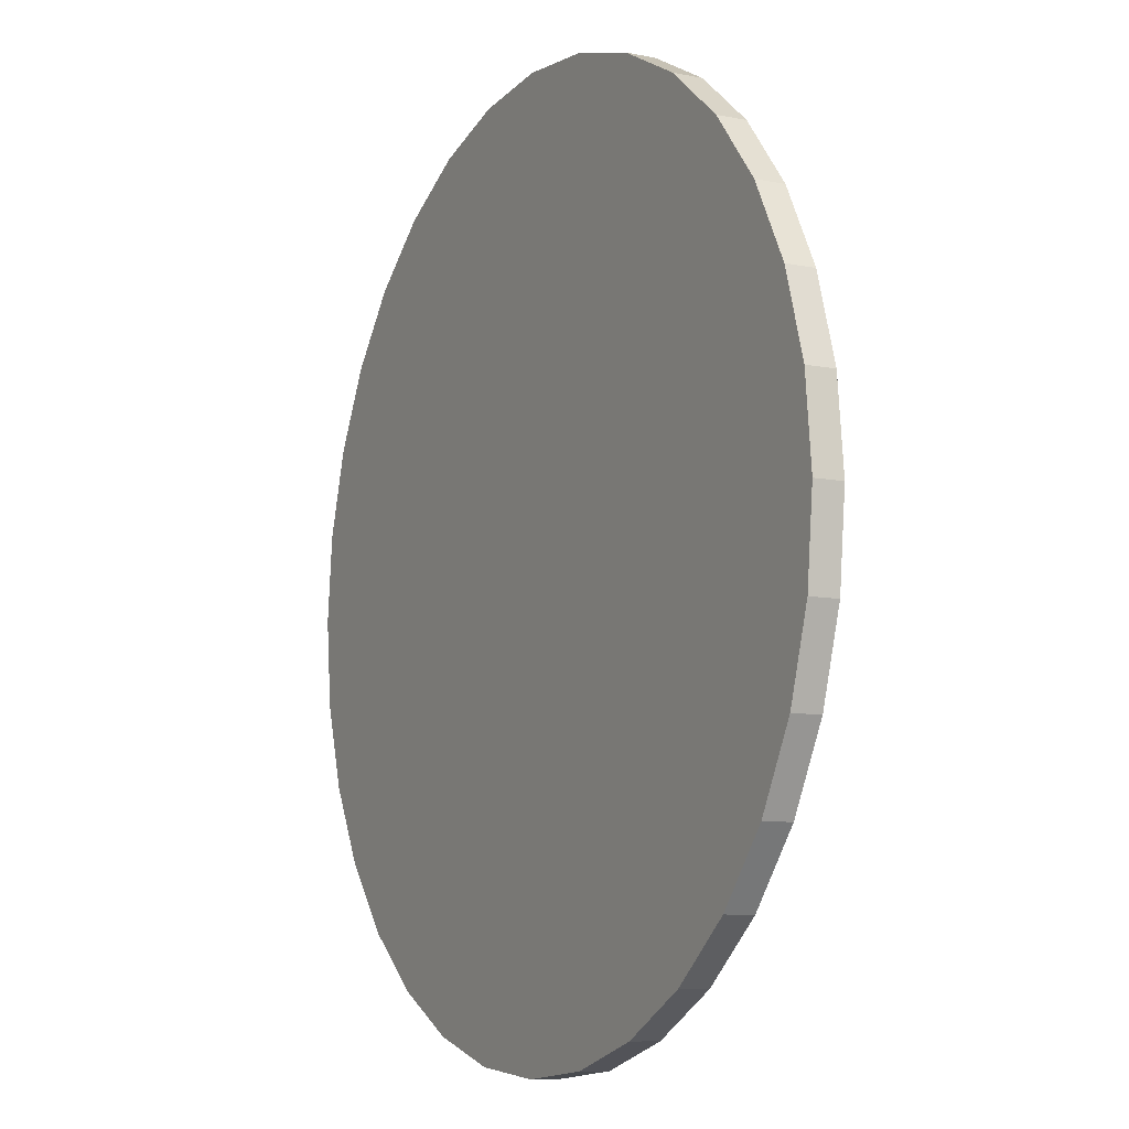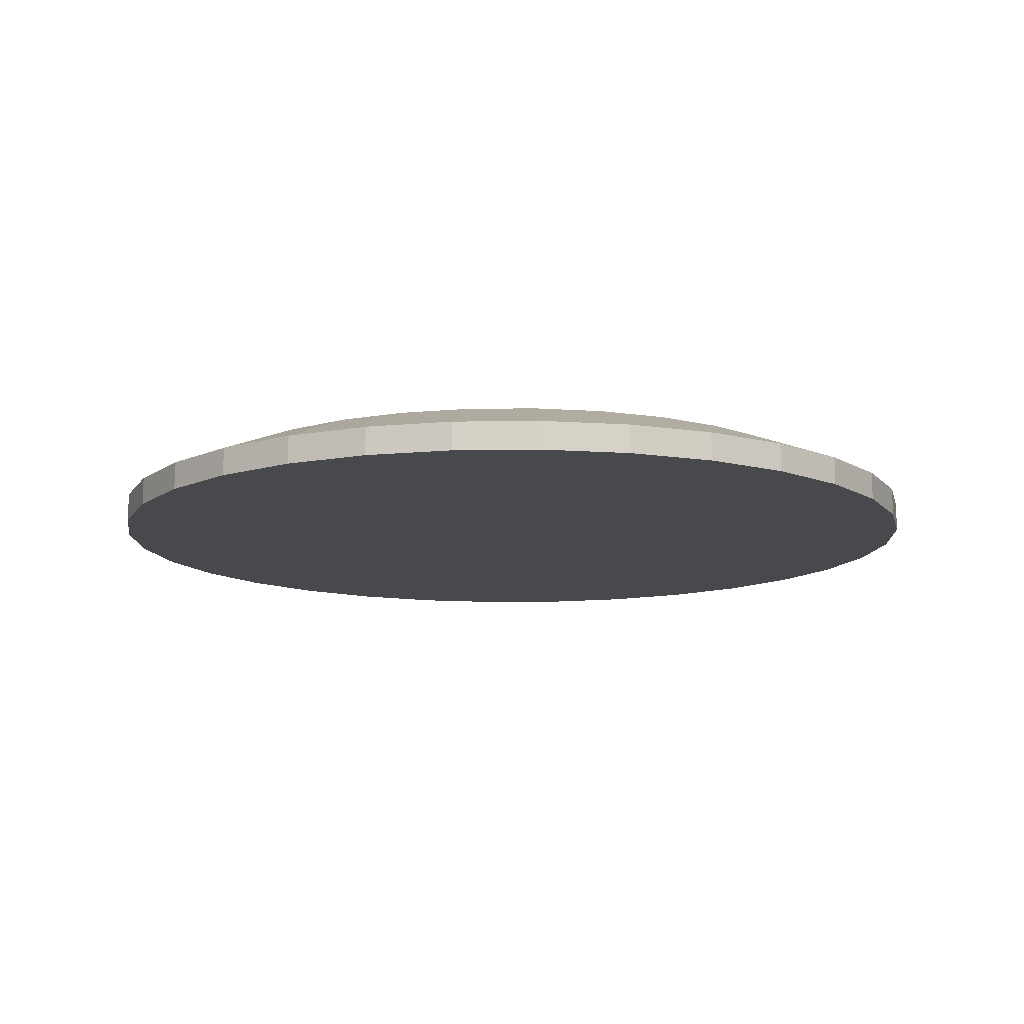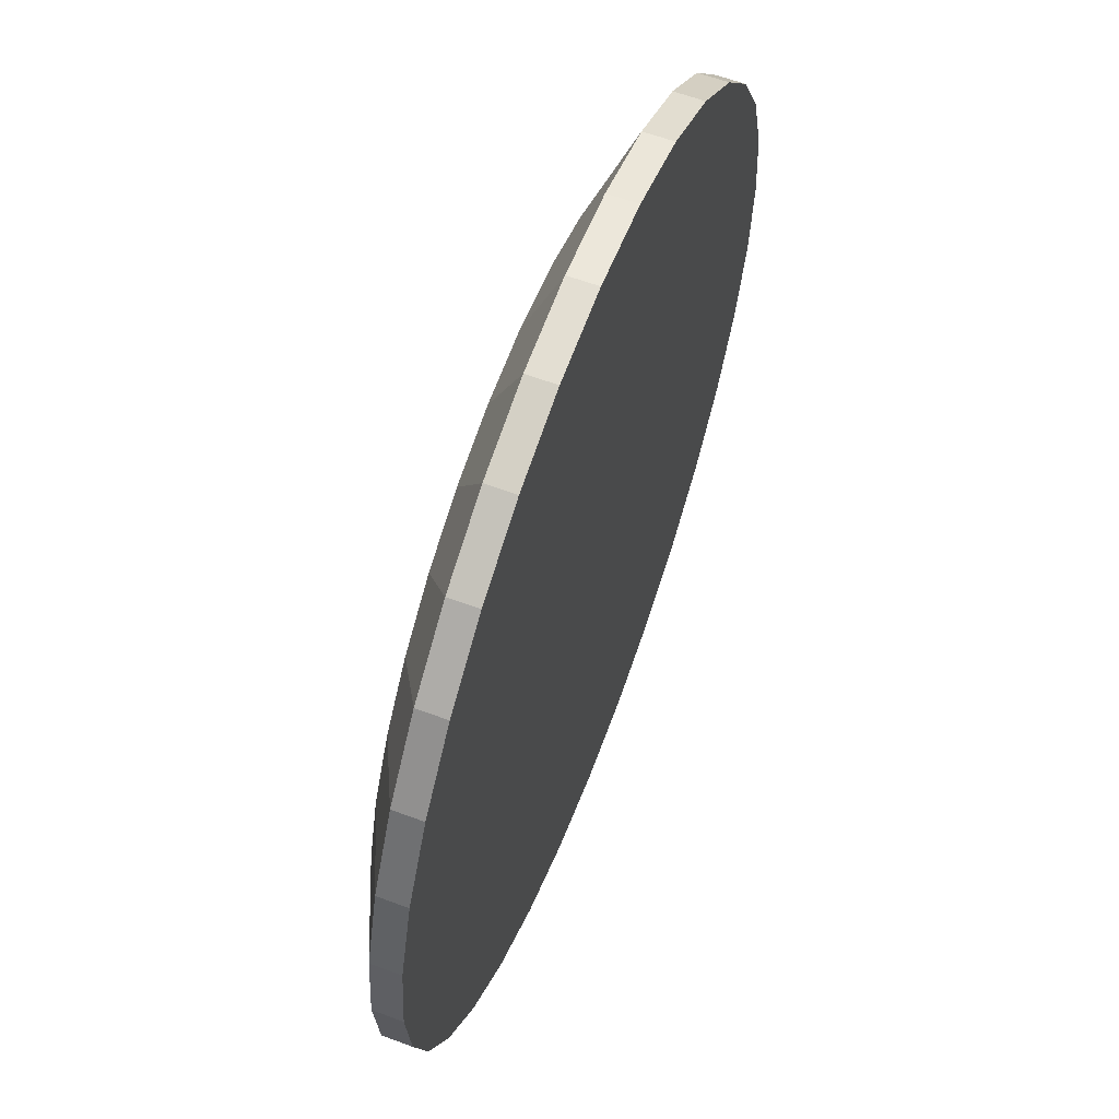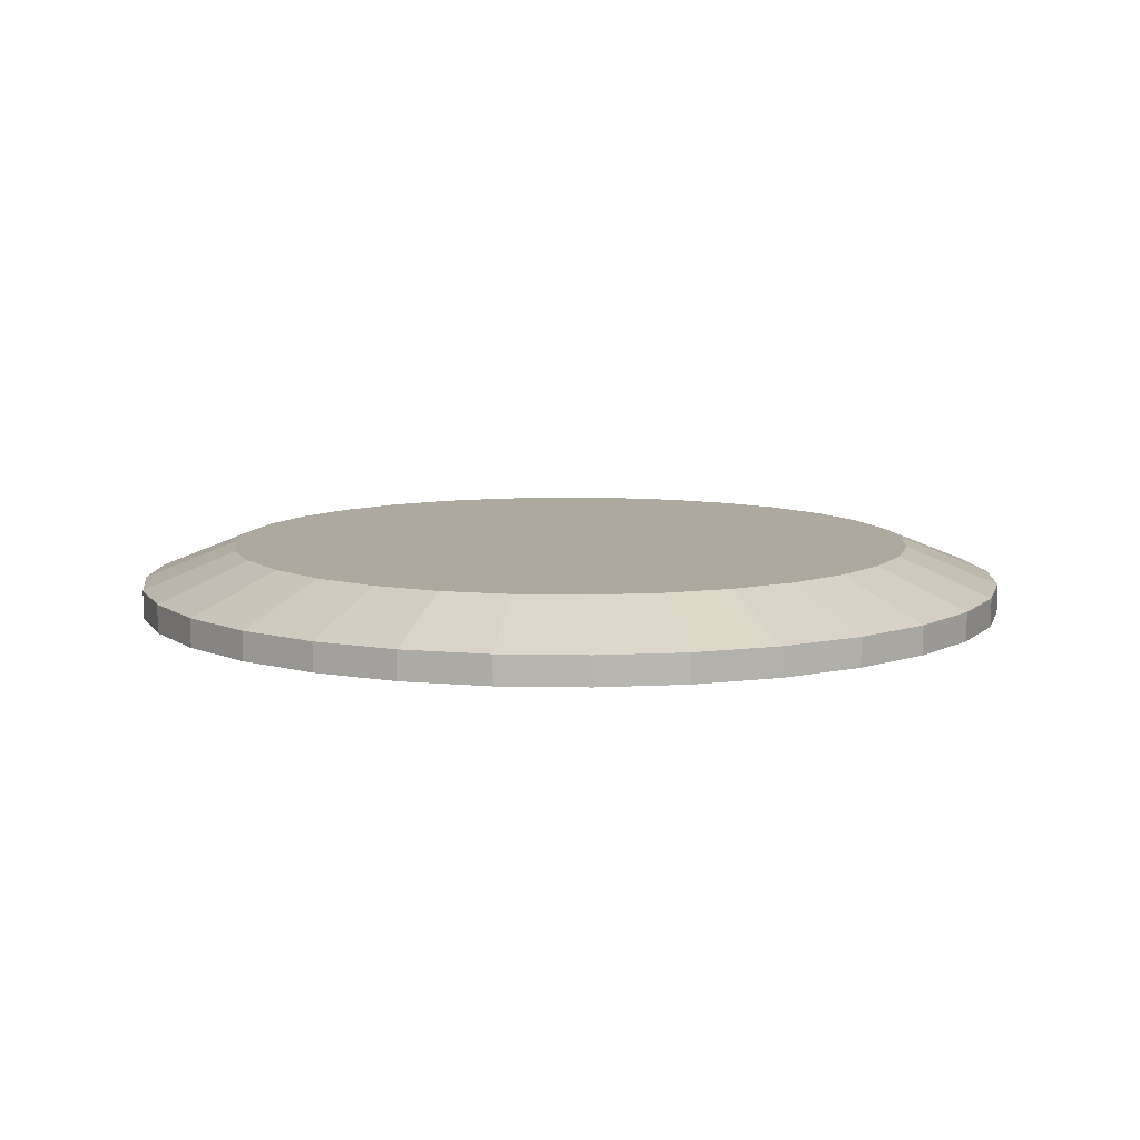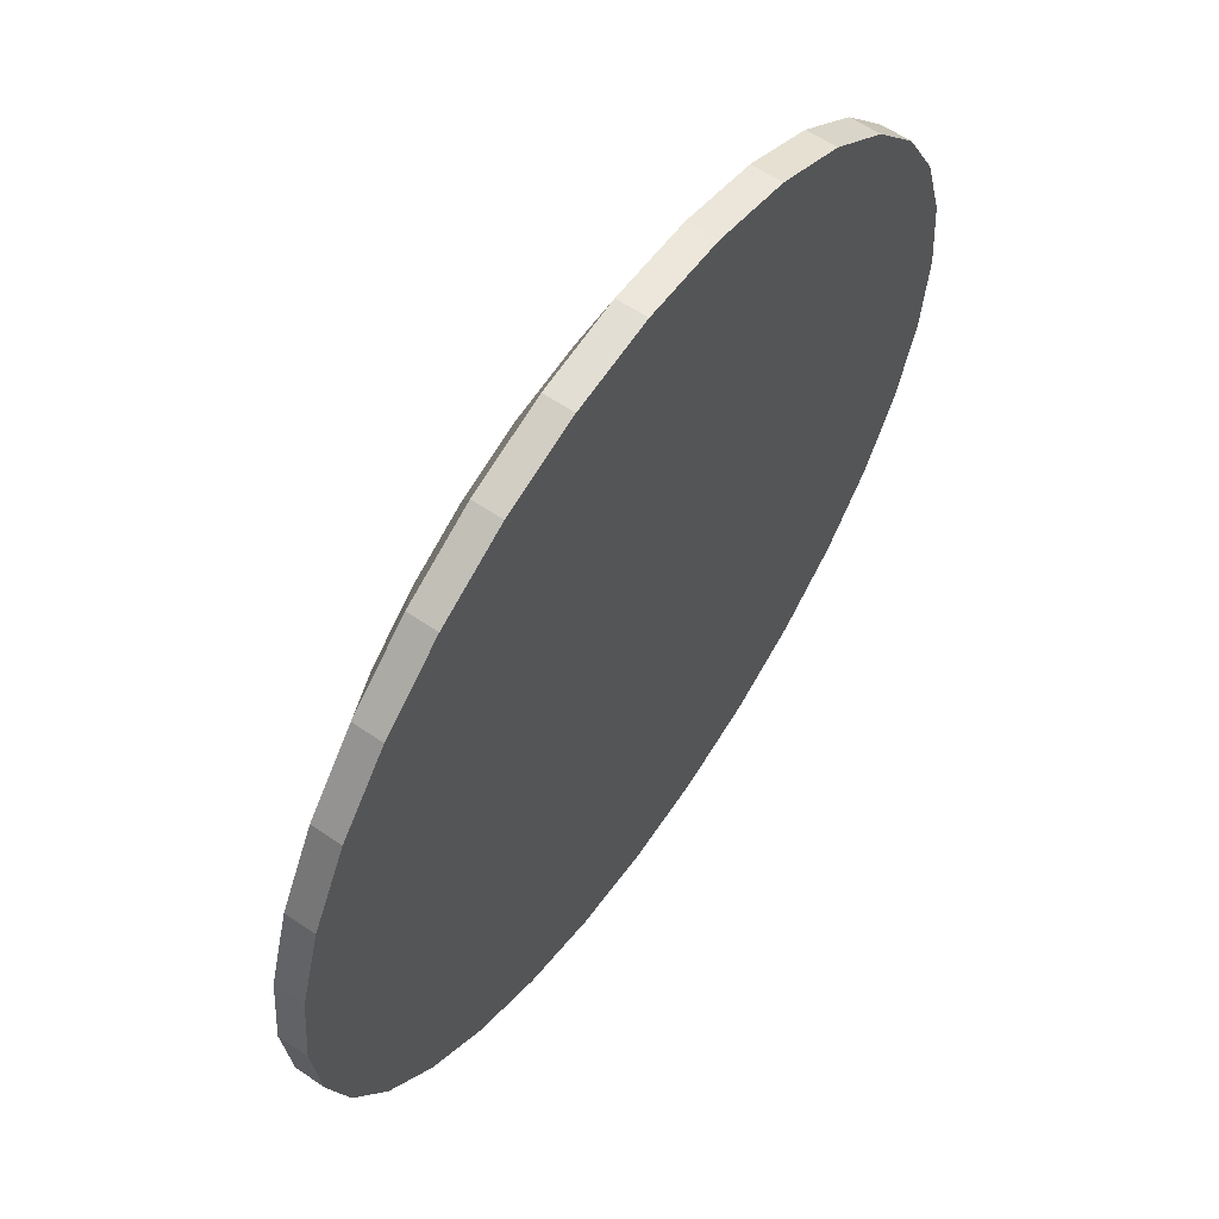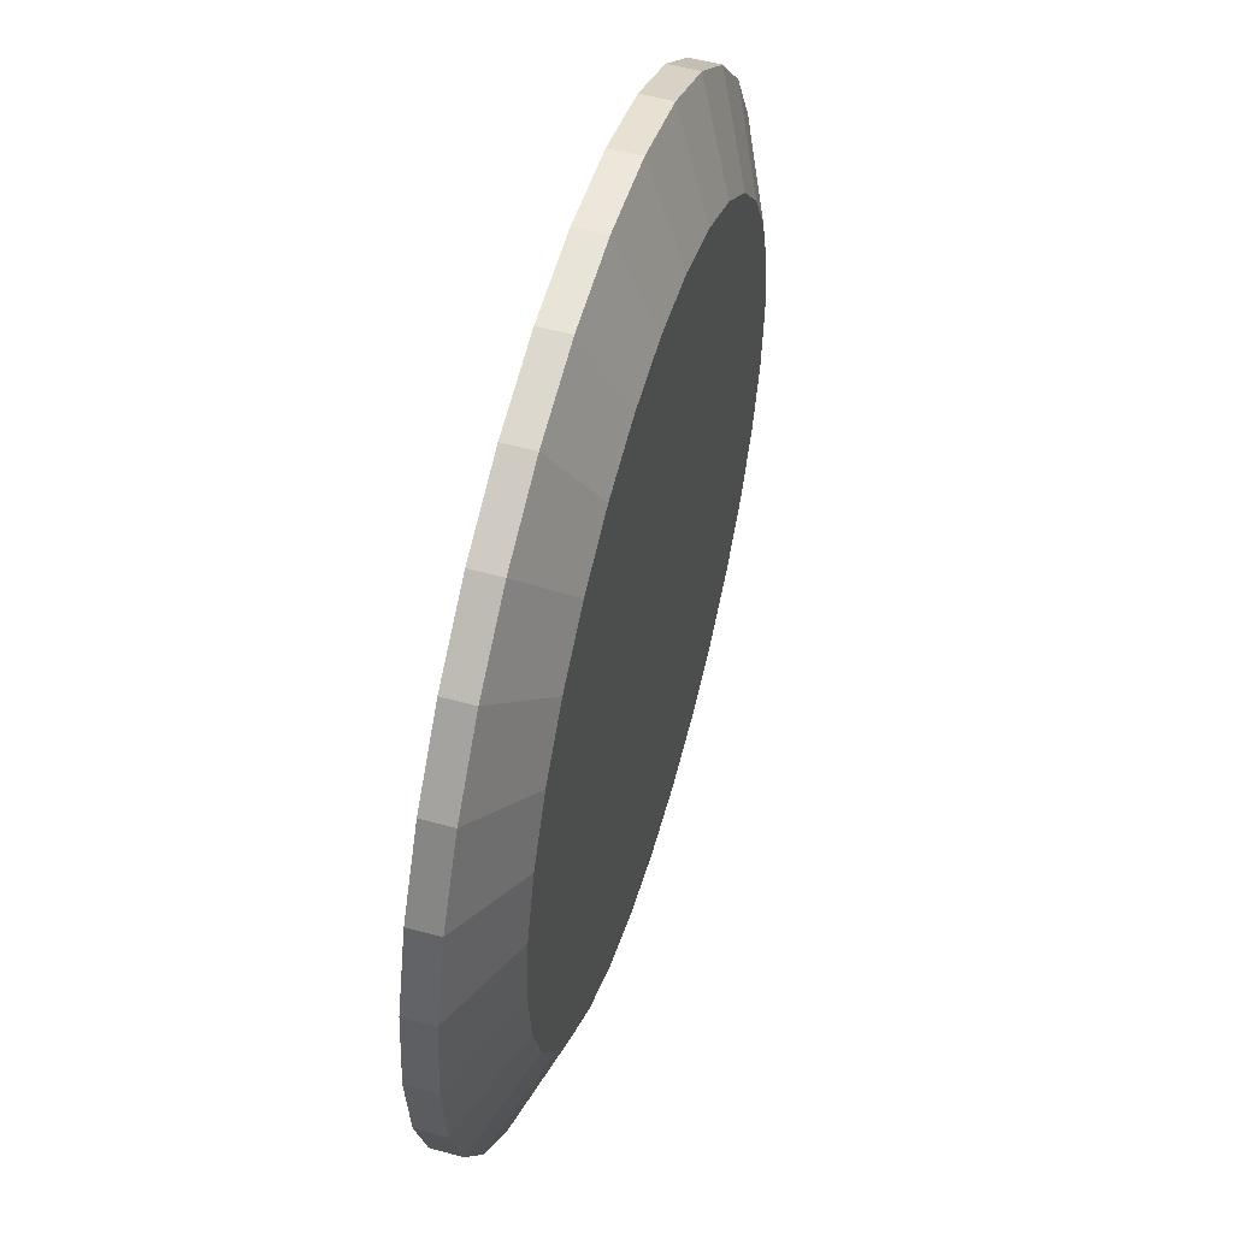
<metadata>
{"format":"obj","ext":"obj","renderer":"f3d","projection":"perspective","resolution":1024,"background":"white","views":[{"elev":-9.0,"azim":61.7,"up":"+Z"},{"elev":-12.0,"azim":142.5,"up":"+Y"},{"elev":61.4,"azim":-69.3,"up":"+Z"},{"elev":9.0,"azim":-126.3,"up":"+Y"},{"elev":61.1,"azim":-55.2,"up":"+Z"},{"elev":54.1,"azim":106.1,"up":"+Z"}]}
</metadata>
<code>
g circular_button_mesh_disconnect_button.001
v 0 -0.000712 -0.01042
v -0.002032 -0.000712 -0.01022
v -0.003987 -0.000712 -0.009625
v -0.005788 -0.000712 -0.008662
v -0.007367 -0.000712 -0.007367
v -0.008662 -0.000712 -0.005788
v -0.009625 -0.000712 -0.003987
v -0.01022 -0.000712 -0.002032
v -0.01042 -0.000712 -0
v -0.01022 -0.000712 0.002032
v -0.009625 -0.000712 0.003987
v -0.008662 -0.000712 0.005788
v -0.007367 -0.000712 0.007367
v -0.005788 -0.000712 0.008662
v -0.003987 -0.000712 0.009625
v -0.002032 -0.000712 0.01022
v 0 -0.000712 0.01042
v 0.002032 -0.000712 0.01022
v 0.003987 -0.000712 0.009625
v 0.005788 -0.000712 0.008662
v 0.007367 -0.000712 0.007367
v 0.008662 -0.000712 0.005788
v 0.009625 -0.000712 0.003987
v 0.01022 -0.000712 0.002032
v 0.01042 -0.000712 -0
v 0.01022 -0.000712 -0.002032
v 0.009625 -0.000712 -0.003987
v 0.008662 -0.000712 -0.005788
v 0.007367 -0.000712 -0.007367
v 0.005788 -0.000712 -0.008662
v 0.003987 -0.000712 -0.009625
v 0.002032 -0.000712 -0.01022
v 0 0.00083 -0.008232
v -0.001606 0.00083 -0.008074
v -0.00315 0.00083 -0.007605
v -0.004573 0.00083 -0.006845
v -0.005821 0.00083 -0.005821
v -0.006845 0.00083 -0.004573
v -0.007605 0.00083 -0.00315
v -0.008074 0.00083 -0.001606
v -0.008232 0.00083 0
v -0.008074 0.00083 0.001606
v -0.007605 0.00083 0.00315
v -0.006845 0.00083 0.004573
v -0.005821 0.00083 0.005821
v -0.004573 0.00083 0.006845
v -0.00315 0.00083 0.007605
v -0.001606 0.00083 0.008074
v 0 0.00083 0.008232
v 0.001606 0.00083 0.008074
v 0.00315 0.00083 0.007605
v 0.004573 0.00083 0.006845
v 0.005821 0.00083 0.005821
v 0.006845 0.00083 0.004573
v 0.007605 0.00083 0.00315
v 0.008074 0.00083 0.001606
v 0.008232 0.00083 0
v 0.008074 0.00083 -0.001606
v 0.007605 0.00083 -0.00315
v 0.006845 0.00083 -0.004573
v 0.005821 0.00083 -0.005821
v 0.004573 0.00083 -0.006845
v 0.00315 0.00083 -0.007605
v 0.001606 0.00083 -0.008074
v -0.002032 -4.3e-05 -0.01022
v 0 -4.3e-05 -0.01042
v -0.003987 -4.3e-05 -0.009625
v -0.005788 -4.3e-05 -0.008662
v -0.007367 -4.3e-05 -0.007367
v -0.008662 -4.3e-05 -0.005788
v -0.009625 -4.3e-05 -0.003987
v -0.01022 -4.3e-05 -0.002032
v -0.01042 -4.3e-05 -0
v -0.01022 -4.3e-05 0.002032
v -0.009625 -4.3e-05 0.003987
v -0.008662 -4.3e-05 0.005788
v -0.007367 -4.3e-05 0.007367
v -0.005788 -4.3e-05 0.008662
v -0.003987 -4.3e-05 0.009625
v -0.002032 -4.3e-05 0.01022
v 0 -4.3e-05 0.01042
v 0.002032 -4.3e-05 0.01022
v 0.003987 -4.3e-05 0.009625
v 0.005788 -4.3e-05 0.008662
v 0.007367 -4.3e-05 0.007367
v 0.008662 -4.3e-05 0.005788
v 0.009625 -4.3e-05 0.003987
v 0.01022 -4.3e-05 0.002032
v 0.01042 -4.3e-05 -0
v 0.01022 -4.3e-05 -0.002032
v 0.009625 -4.3e-05 -0.003987
v 0.008662 -4.3e-05 -0.005788
v 0.007367 -4.3e-05 -0.007367
v 0.005788 -4.3e-05 -0.008662
v 0.003987 -4.3e-05 -0.009625
v 0.002032 -4.3e-05 -0.01022
f 15 79 78 14
f 2 65 66 1
f 29 93 92 28
f 16 80 79 15
f 3 67 65 2
f 30 94 93 29
f 17 81 80 16
f 4 68 67 3
f 18 82 81 17
f 5 69 68 4
f 19 83 82 18
f 6 70 69 5
f 20 84 83 19
f 7 71 70 6
f 21 85 84 20
f 8 72 71 7
f 22 86 85 21
f 9 73 72 8
f 23 87 86 22
f 10 74 73 9
f 24 88 87 23
f 11 75 74 10
f 25 89 88 24
f 12 76 75 11
f 26 90 89 25
f 13 77 76 12
f 27 91 90 26
f 14 78 77 13
f 28 92 91 27
f 33 66 65 34
f 34 65 67 35
f 35 67 68 36
f 36 68 69 37
f 37 69 70 38
f 38 70 71 39
f 39 71 72 40
f 40 72 73 41
f 41 73 74 42
f 42 74 75 43
f 43 75 76 44
f 44 76 77 45
f 45 77 78 46
f 46 78 79 47
f 47 79 80 48
f 48 80 81 49
f 49 81 82 50
f 50 82 83 51
f 51 83 84 52
f 52 84 85 53
f 53 85 86 54
f 54 86 87 55
f 55 87 88 56
f 56 88 89 57
f 57 89 90 58
f 58 90 91 59
f 59 91 92 60
f 60 92 93 61
f 61 93 94 62
f 34 35 36 37 38 39 40 41 42 43 44 45 46 47 48 49 50 51 52 53 54 55 56 57 58 59 60 61 62 63 64 33
f 31 95 94 30
f 32 96 95 31
f 1 66 96 32
f 62 94 95 63
f 63 95 96 64
f 64 96 66 33
f 2 1 32 31 30 29 28 27 26 25 24 23 22 21 20 19 18 17 16 15 14 13 12 11 10 9 8 7 6 5 4 3

</code>
